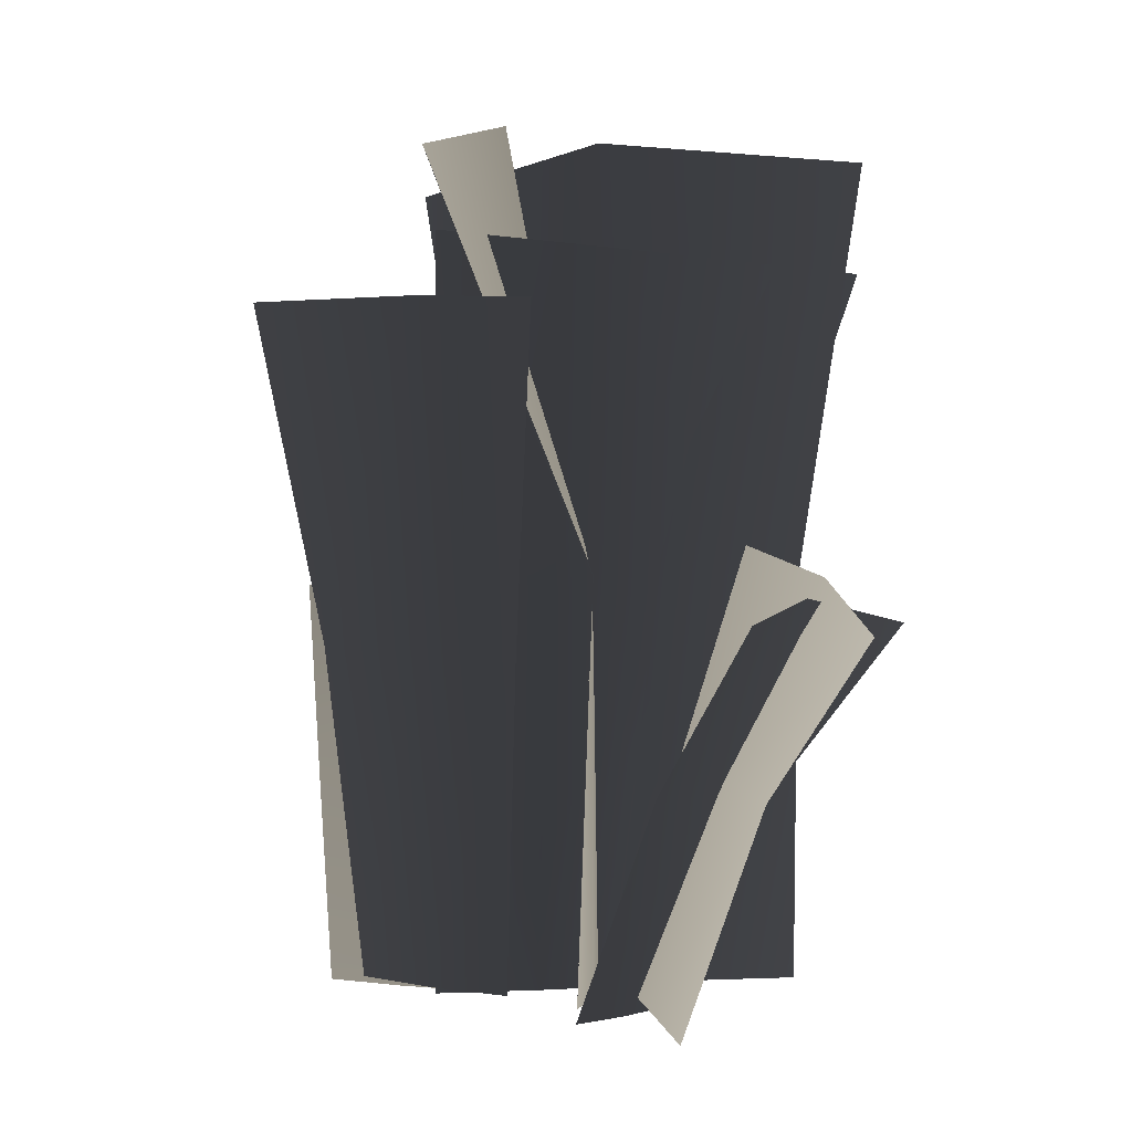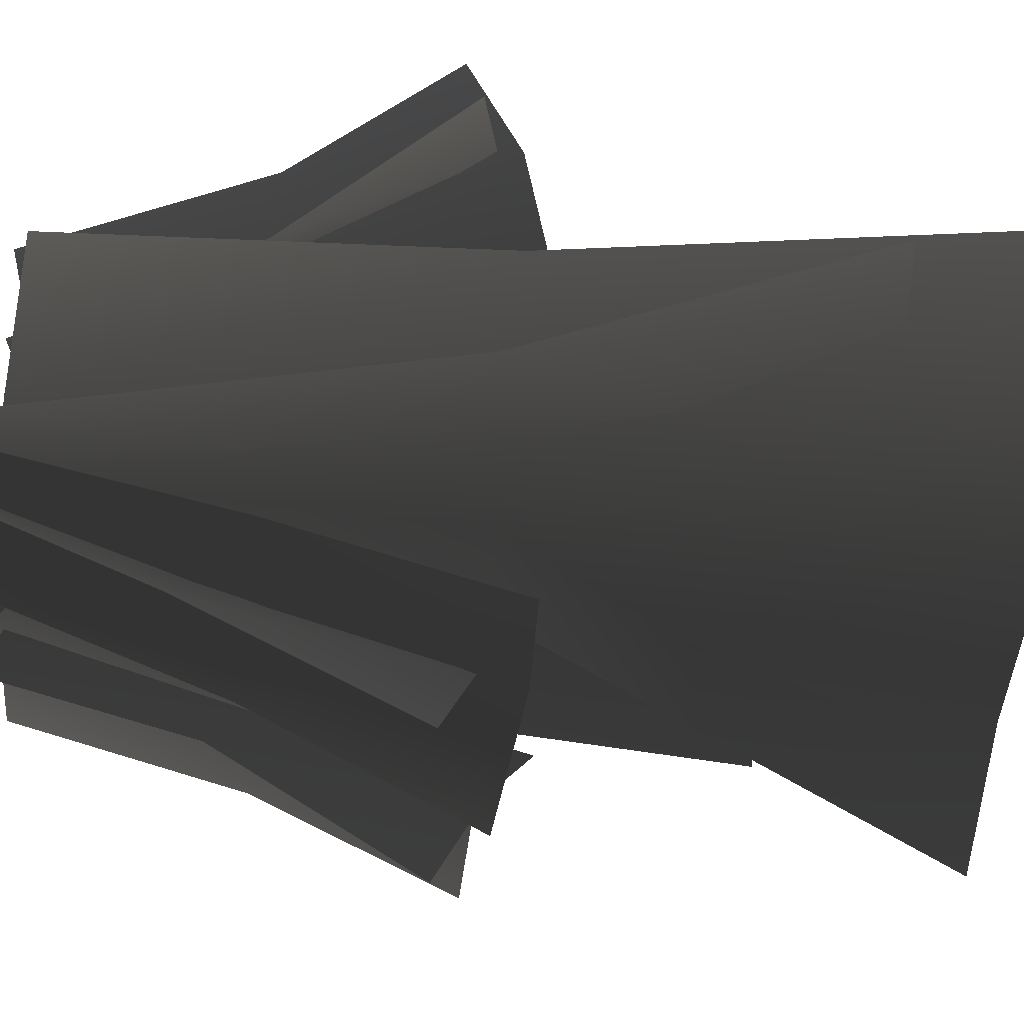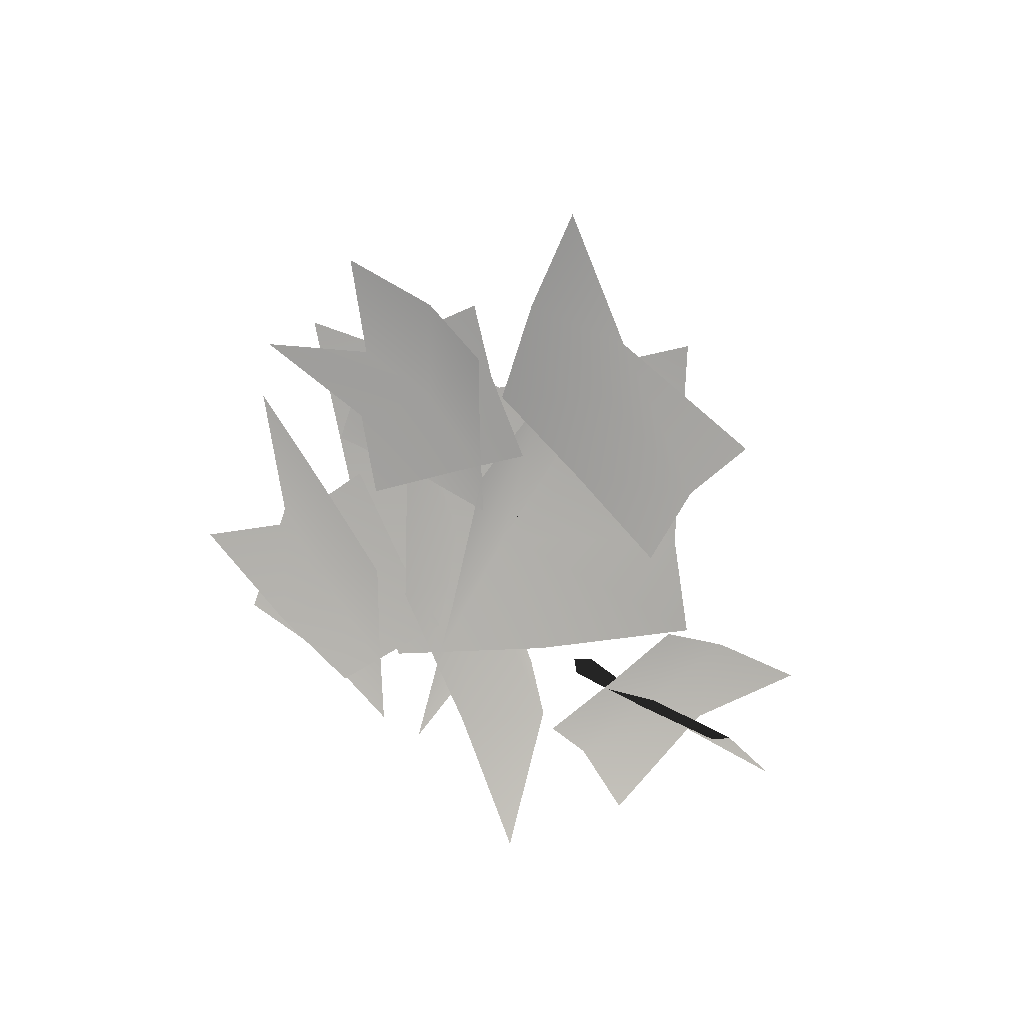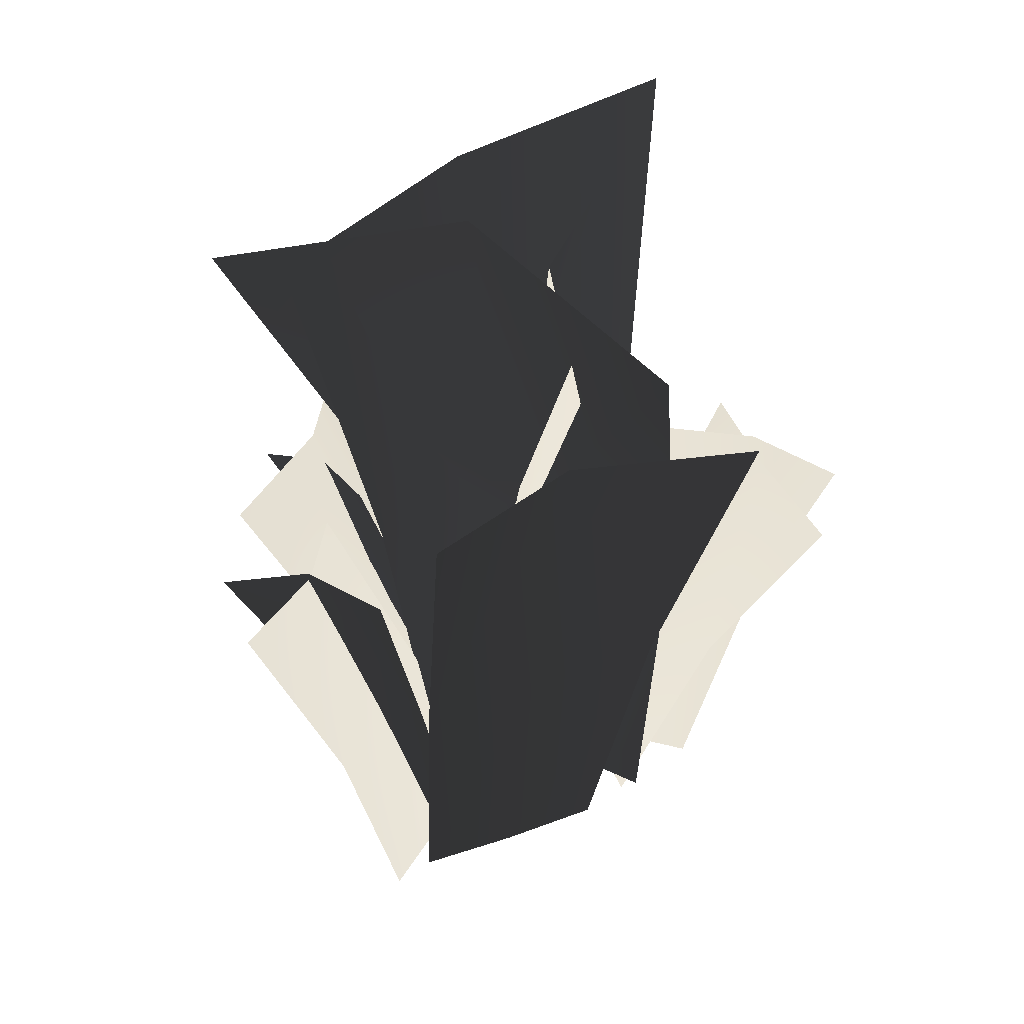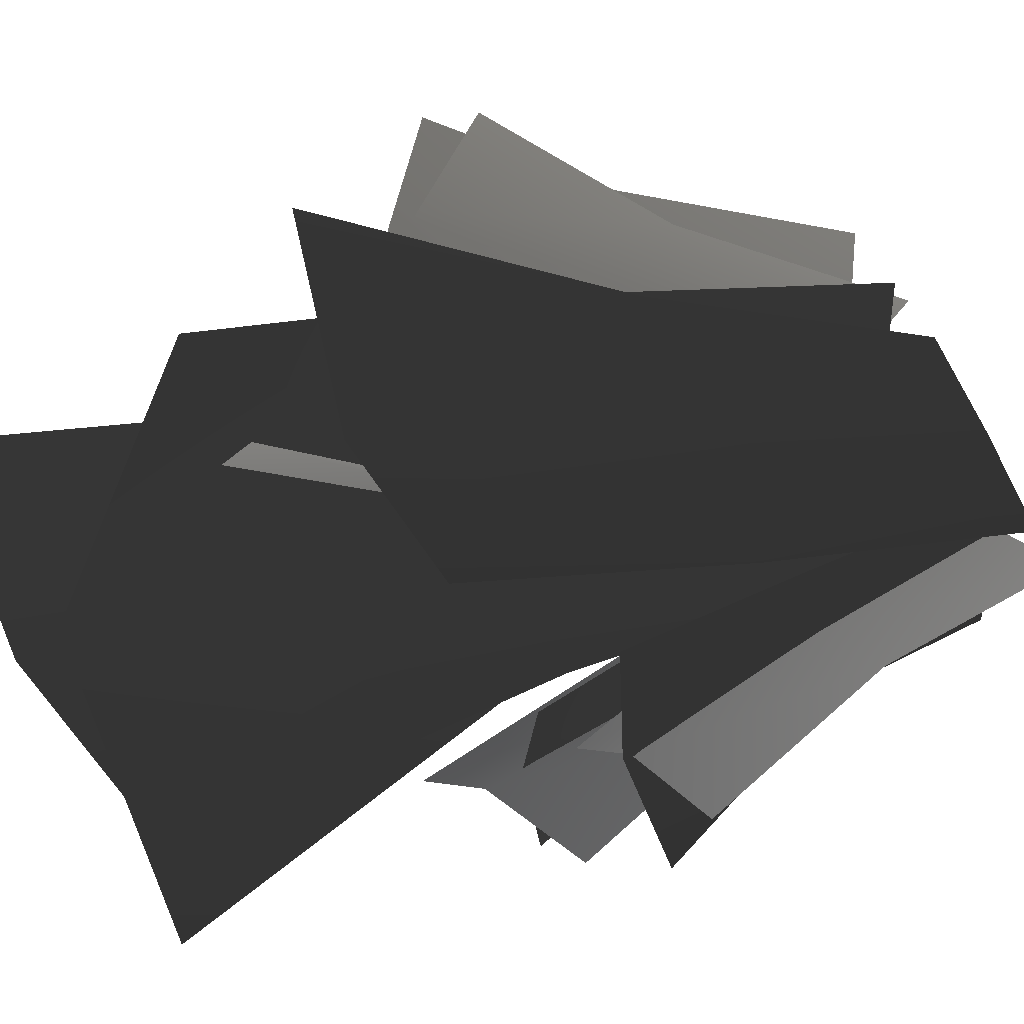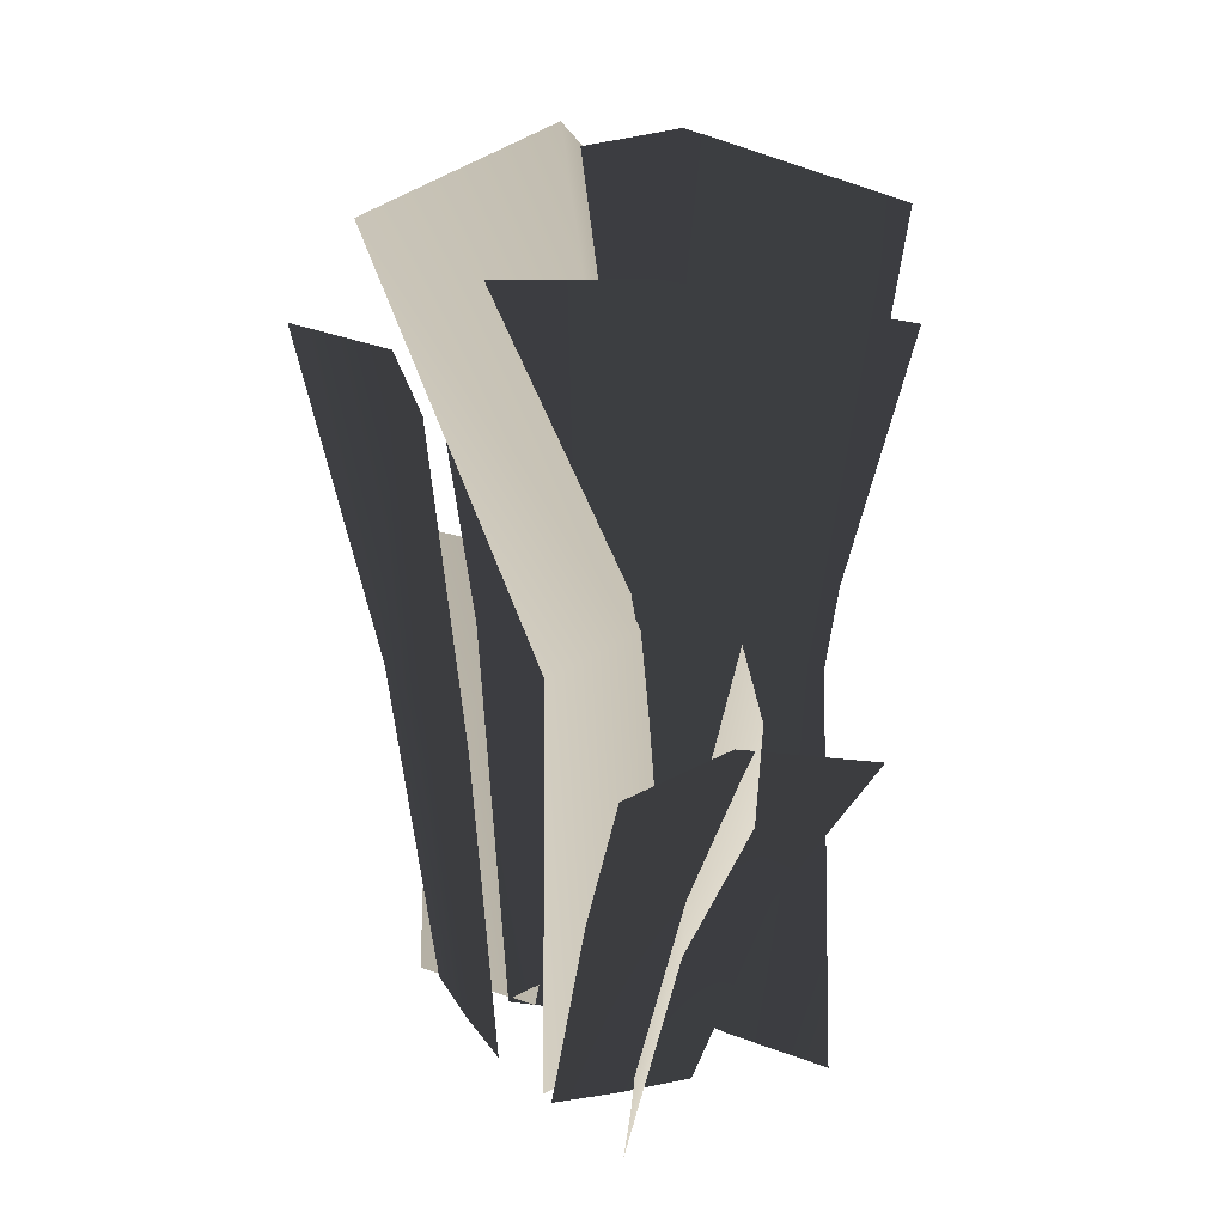
<metadata>
{"format":"obj","ext":"obj","renderer":"f3d","projection":"perspective","resolution":1024,"background":"white","views":[{"elev":-0.7,"azim":-4.5,"up":"+Y"},{"elev":-51.4,"azim":84.0,"up":"+Z"},{"elev":-76.8,"azim":-96.1,"up":"+Y"},{"elev":45.8,"azim":-69.8,"up":"+Y"},{"elev":12.9,"azim":-123.3,"up":"+Z"},{"elev":16.3,"azim":22.2,"up":"+Y"}]}
</metadata>
<code>
g spmGlGrassInfiniteTower_LOD0
v -0.1916 1.28 -0.3602
v -0.07417 1.385 0.05375
v 0.07187 0.5957 0.09881
v 0.06864 0.5859 -0.1924
v 0.1142 1.164 0.1291
v 0.07167 0.5804 0.07972
v -0.2006 1.168 0.2955
v -0.197 0.5887 0.1215
v 0.09488 1.373 -0.03085
v -0.1059 0.6142 -0.119
v -0.2072 1.305 -0.2222
v 0.1465 0.6087 0.04067
v 0.5237 1.305 0.1884
v 0.4118 0.6031 0.194
v 0.2062 -0.09957 0.03237
v 0.4147 -0.08006 0.1303
v 0.008016 -0.1085 -0.07793
v 0.5266 1.124 0.1305
v 0.3515 0.572 0.03243
v 0.2345 -0.1109 -0.03499
v 0.01723 -0.1173 -0.002885
v -0.194 -0.1173 0.02186
v -0.2264 1.279 0.4478
v 0.04654 0.6054 0.404
v 0.02339 -0.08887 0.3702
v 0.0715 -0.1074 0.144
v 0.1016 -0.1173 -0.07933
v -0.2489 1.06 0.2942
v -0.3847 0.486 0.08338
v -0.5023 1.062 0.1597
v -0.2352 0.4793 0.2435
v -0.06301 1.027 0.5698
v -0.07697 0.4726 0.4086
v -0.2048 -0.08285 0.1698
v -0.08498 -0.07774 0.3001
v -0.3169 -0.08285 0.04023
v 0.07206 0.6414 -0.3377
v 0.08182 0.2553 -0.2324
v 0.2644 0.6324 -0.38
v 0.2315 0.2607 -0.2164
v -0.1484 0.6114 -0.3938
v -0.07461 0.2501 -0.247
v -0.02742 -0.1126 -0.1253
v 0.0933 -0.1151 -0.1102
v 0.2097 -0.1135 -0.09271
v 0.3752 0.5676 0.4887
v 0.14 0.2557 0.4725
v 0.2635 0.5269 0.646
v 0.2468 0.2502 0.3664
v 0.3568 0.245 0.2543
v 0.5572 0.528 0.3548
v 0.1111 -0.1202 0.2598
v 0.1989 -0.1176 0.1756
v 0.02409 -0.1186 0.3391
v -0.2579 0.5386 -0.3833
v -0.2426 0.2664 -0.08462
v -0.2082 0.2076 -0.1882
v -0.2488 0.6194 -0.2077
v -0.2769 0.3281 0.02386
v -0.3461 0.6954 -0.01927
v -0.2286 -0.08632 0.08181
v -0.1944 -0.109 -0.03038
v -0.1579 -0.1275 -0.1385
v -0.2422 0.6018 -0.2066
v -0.2441 0.2677 -0.07802
v -0.08869 0.588 -0.2411
v -0.09715 0.2629 -0.06215
v -0.4197 0.5922 -0.2531
v -0.3976 0.2732 -0.09262
v -0.3734 -0.09351 -0.002336
v -0.2553 -0.1044 0.01214
v -0.1411 -0.1112 0.02923
v 0.1457 0.1518 -0.2839
v 0.08226 0.5692 -0.3283
v 0.09367 0.1864 -0.1931
v 0.1052 0.519 -0.4616
v 0.04069 0.2228 -0.09776
v -0.01965 0.6079 -0.2007
v 0.06869 -0.04682 -0.02024
v 0.1109 -0.07967 -0.09138
v 0.1542 -0.1089 -0.1599
v 0.2612 0.2812 0.3688
v 0.4533 0.5091 0.6237
v 0.4078 0.6006 0.4602
v 0.3063 0.2471 0.5084
v 0.2123 0.317 0.2237
v 0.3105 0.6552 0.2779
v 0.1165 -0.07435 0.2057
v 0.1516 -0.1089 0.317
v 0.1824 -0.1392 0.4266
g spmGlGrassInfiniteTower_LOD0_0
f 2 3 1
f 3 4 1
f 6 7 5
f 6 8 7
f 10 11 9
f 9 12 10
f 12 9 13
f 13 14 12
f 15 12 14
f 14 16 15
f 17 10 12
f 12 15 17
f 19 5 18
f 19 6 5
f 20 6 19
f 20 21 6
f 21 8 6
f 21 22 8
f 3 2 23
f 23 24 3
f 25 3 24
f 25 26 3
f 27 4 3
f 3 26 27
f 29 30 28
f 28 31 29
f 33 28 32
f 33 31 28
f 34 31 33
f 33 35 34
f 36 29 31
f 31 34 36
f 38 39 37
f 38 40 39
f 42 37 41
f 42 38 37
f 43 38 42
f 43 44 38
f 45 40 38
f 38 44 45
f 47 48 46
f 46 49 47
f 46 50 49
f 50 46 51
f 52 49 50
f 50 53 52
f 54 47 49
f 49 52 54
f 56 57 55
f 55 58 56
f 59 56 58
f 60 59 58
f 61 56 59
f 61 62 56
f 62 57 56
f 62 63 57
f 65 66 64
f 65 67 66
f 69 64 68
f 69 65 64
f 70 65 69
f 70 71 65
f 72 67 65
f 65 71 72
f 74 75 73
f 73 76 74
f 77 75 74
f 74 78 77
f 79 80 75
f 75 77 79
f 75 80 81
f 81 73 75
f 83 84 82
f 82 85 83
f 84 87 86
f 86 82 84
f 88 82 86
f 88 89 82
f 89 85 82
f 89 90 85

</code>
